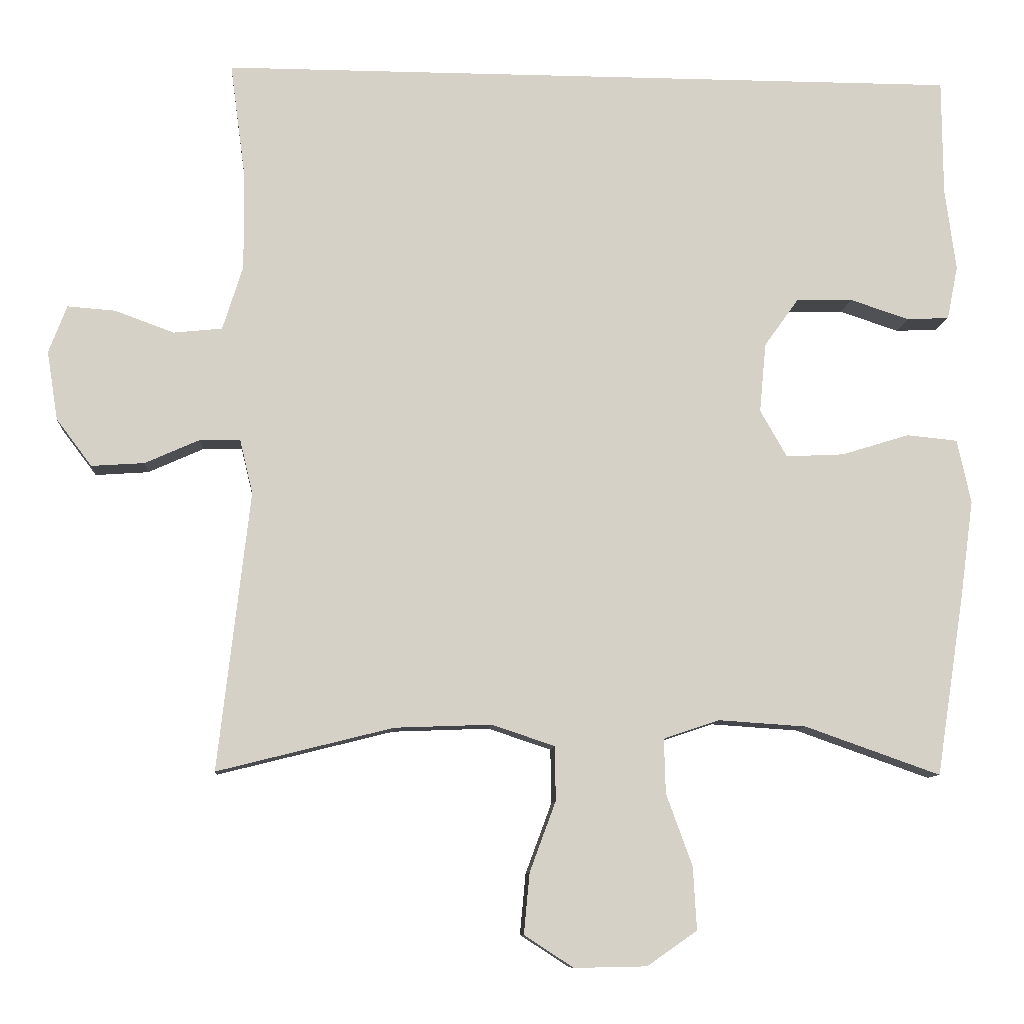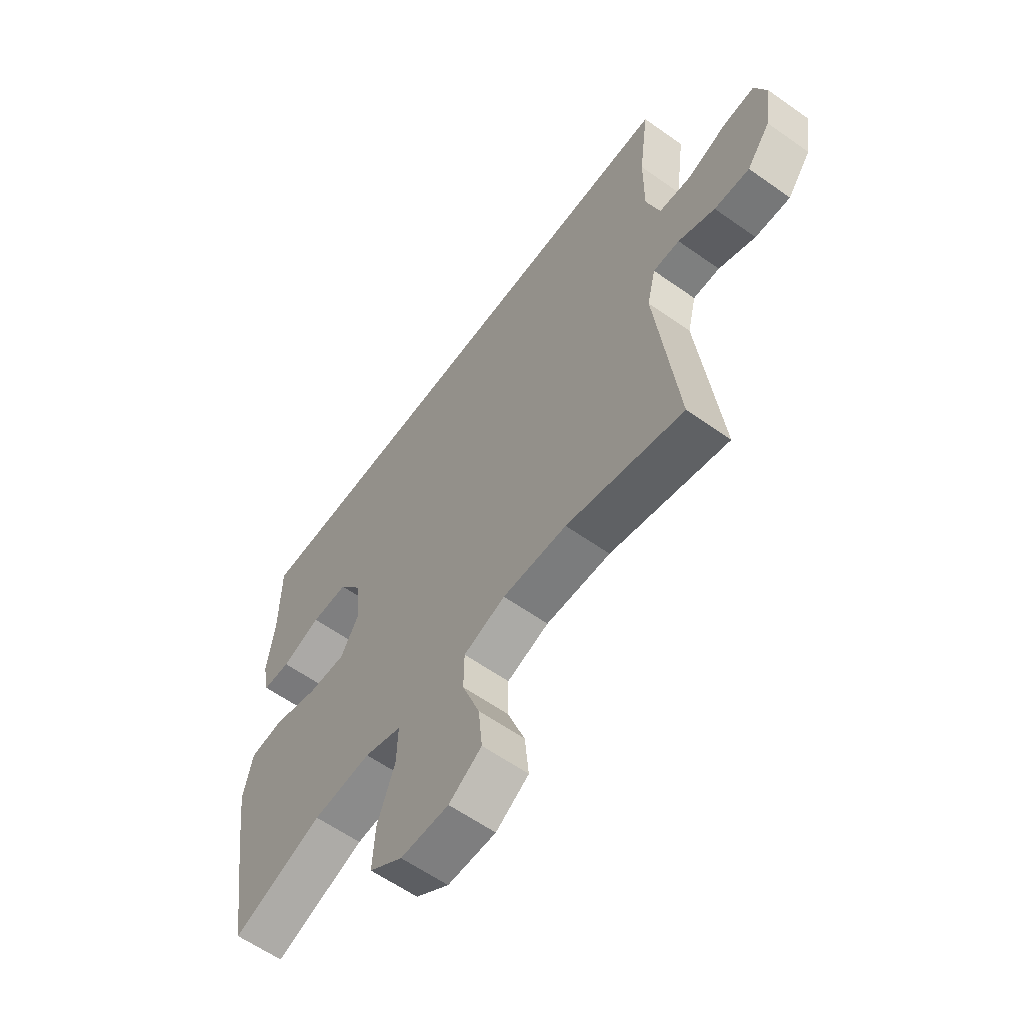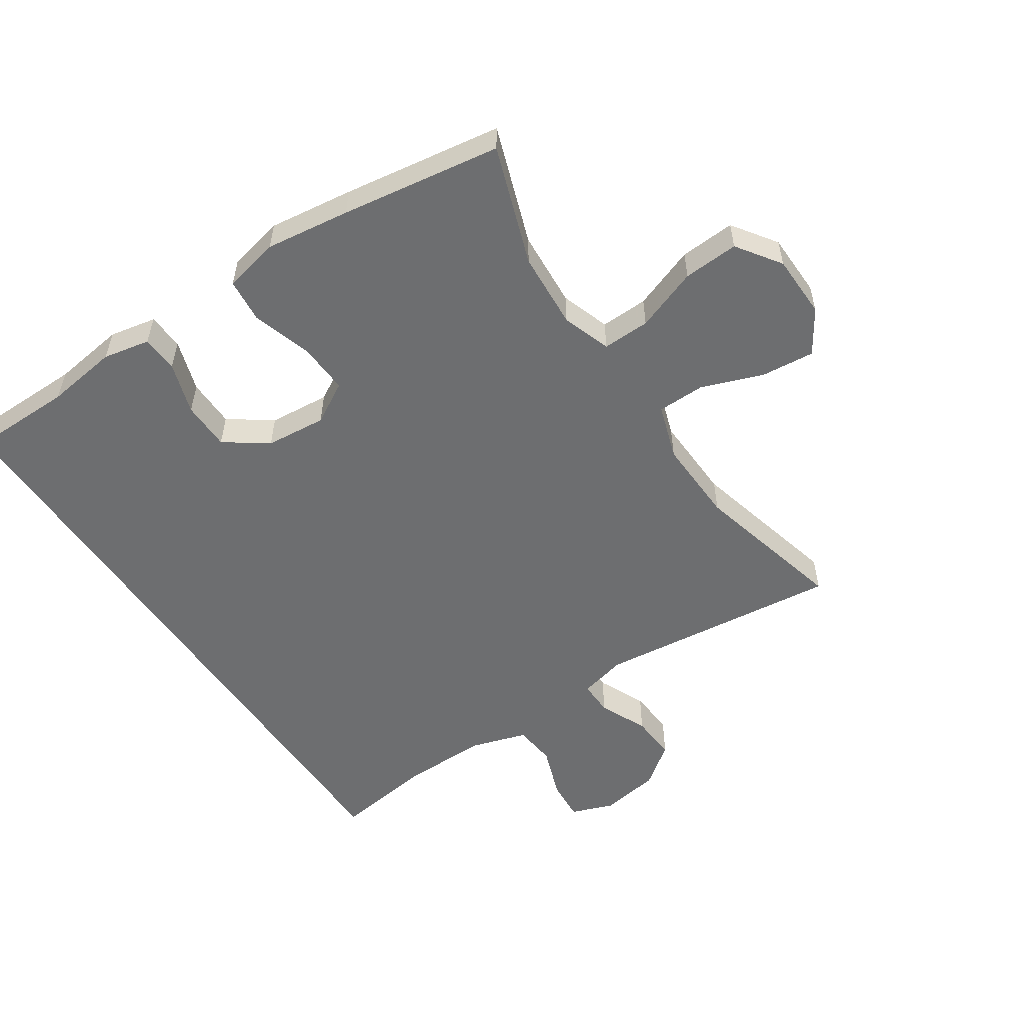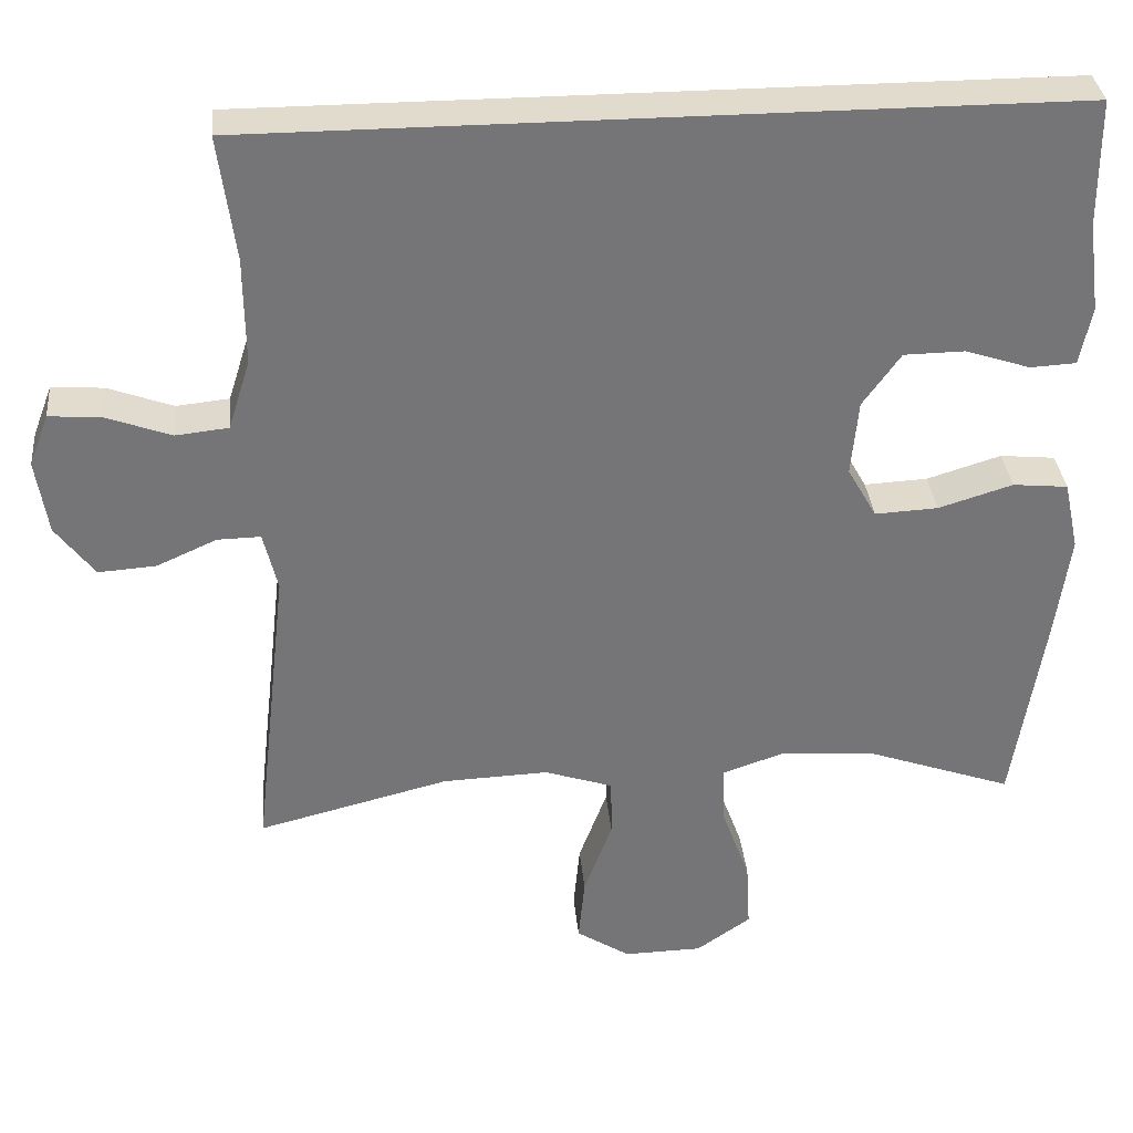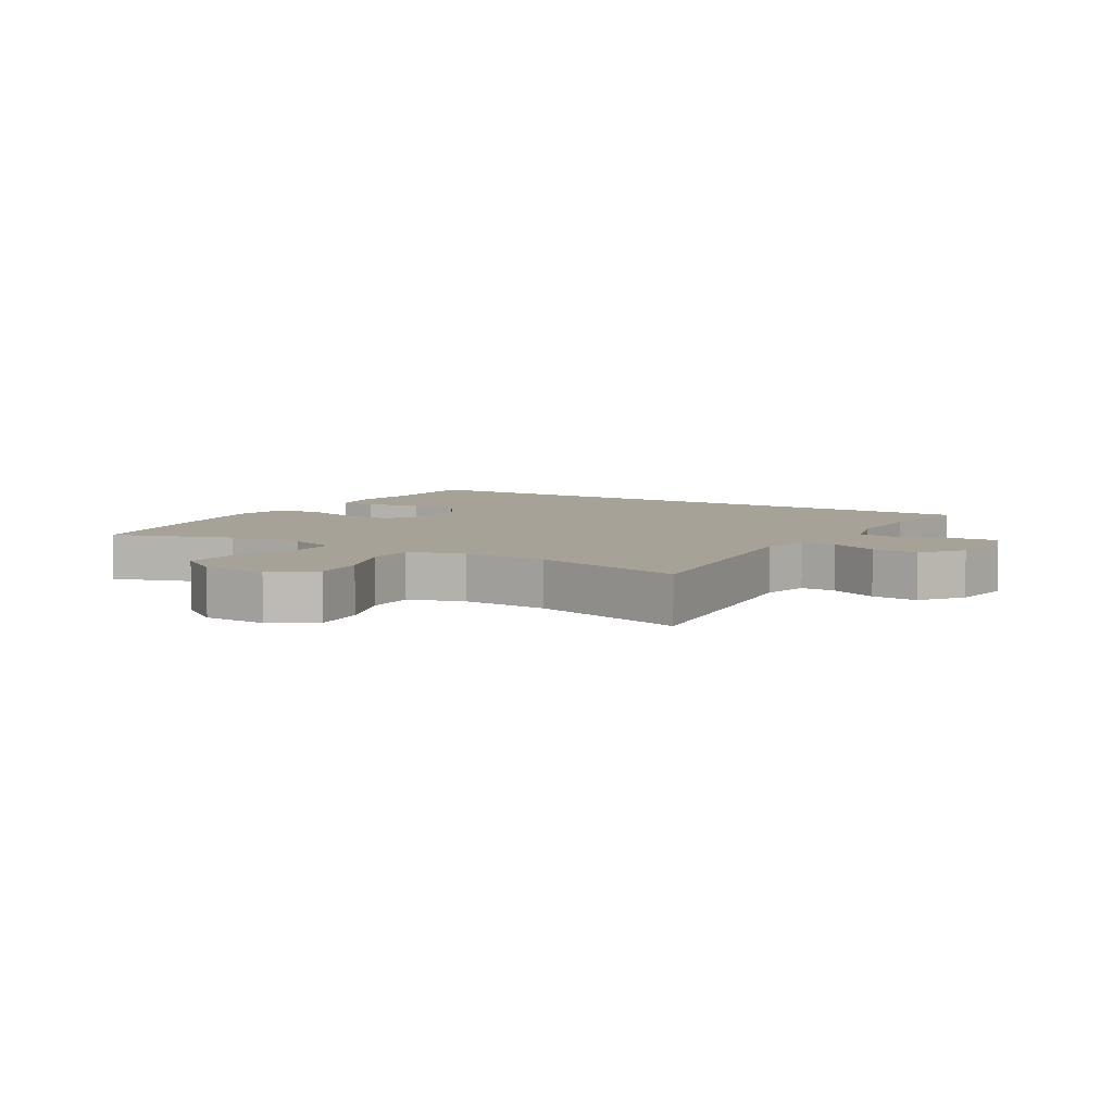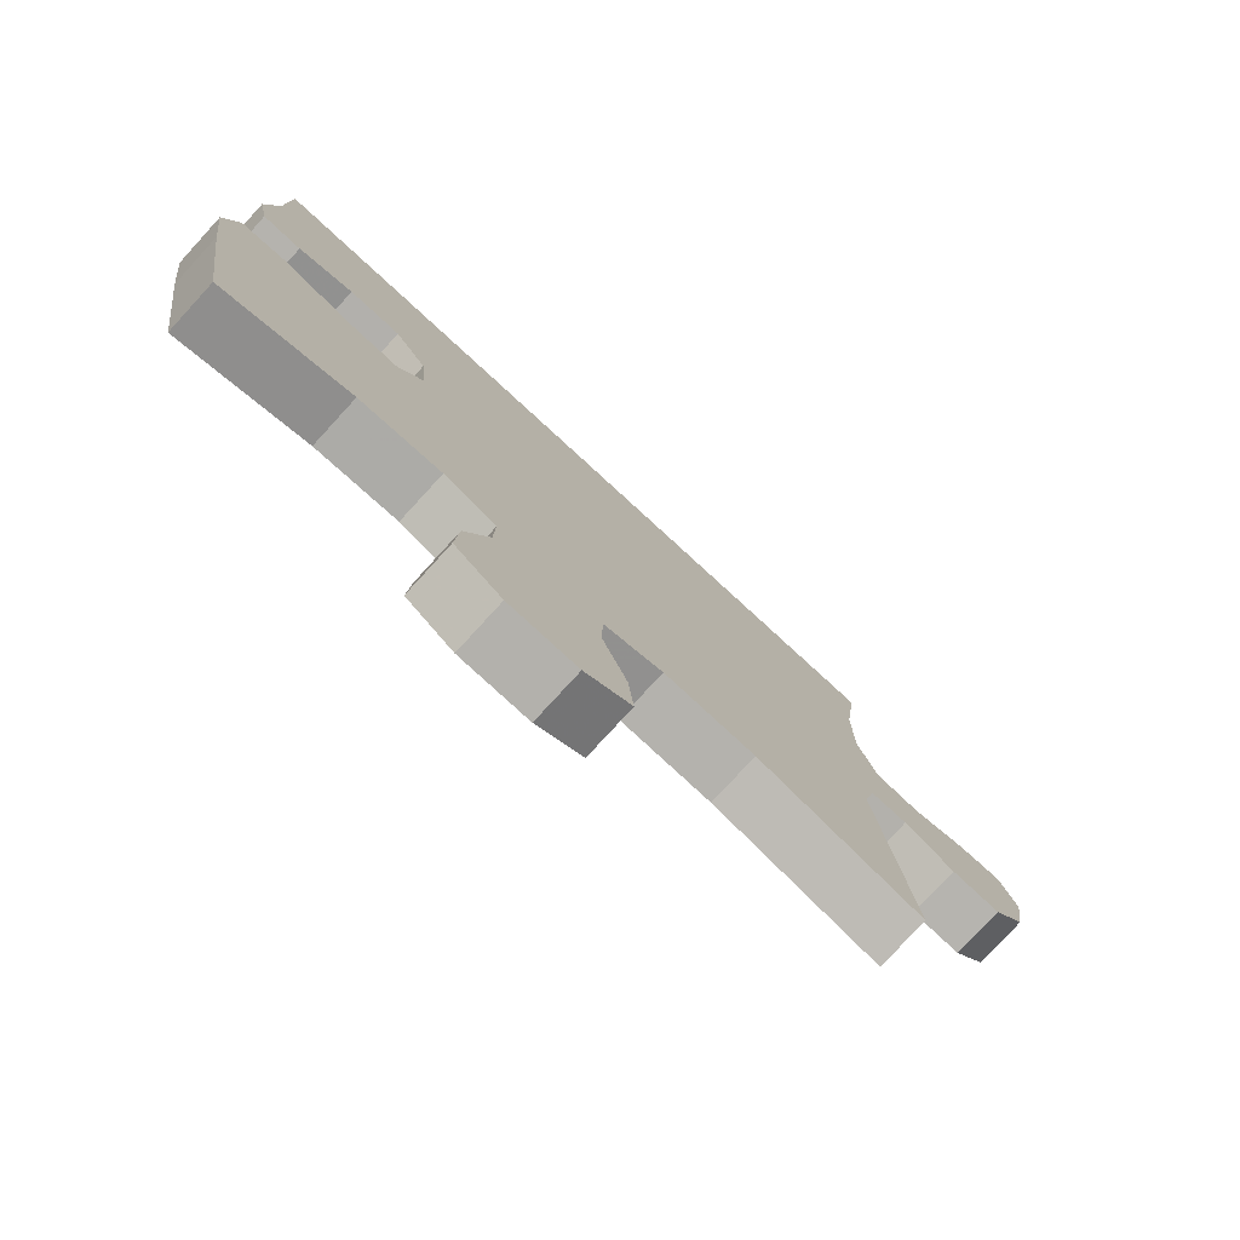
<metadata>
{"format":"obj","ext":"obj","renderer":"f3d","projection":"perspective","resolution":1024,"background":"white","views":[{"elev":-9.5,"azim":-4.2,"up":"+Z"},{"elev":-60.5,"azim":-125.9,"up":"+Z"},{"elev":-54.3,"azim":123.8,"up":"+Y"},{"elev":33.8,"azim":-5.4,"up":"+Z"},{"elev":6.4,"azim":-148.7,"up":"+Y"},{"elev":-78.4,"azim":137.5,"up":"+Z"}]}
</metadata>
<code>
v -0.496 0.07 0.5
v 0.53 0.07 0.5
v 0.531 0.07 0.34
v 0.546 0.07 0.226
v 0.531 0.07 0.152
v 0.473 0.07 0.149
v 0.391 0.07 0.176
v 0.314 0.07 0.175
v 0.266 0.07 0.108
v 0.257 0.07 0.012
v 0.294 0.07 -0.053
v 0.374 0.07 -0.049
v 0.468 0.07 -0.02
v 0.538 0.07 -0.027
v 0.557 0.07 -0.115
v 0.539 0.07 -0.248
v 0.5 0.07 -0.5
v 0.313 0.07 -0.434
v 0.192 0.07 -0.426
v 0.115 0.07 -0.452
v 0.117 0.07 -0.527
v 0.153 0.07 -0.626
v 0.158 0.07 -0.713
v 0.089 0.07 -0.761
v -0.011 0.07 -0.763
v -0.079 0.07 -0.719
v -0.071 0.07 -0.635
v -0.035 0.07 -0.538
v -0.036 0.07 -0.463
v -0.123 0.07 -0.434
v -0.257 0.07 -0.439
v -0.5 0.07 -0.5
v -0.456 0.07 -0.115
v -0.474 0.07 -0.04
v -0.529 0.07 -0.041
v -0.605 0.07 -0.075
v -0.678 0.07 -0.08
v -0.727 0.07 -0.015
v -0.742 0.07 0.08
v -0.717 0.07 0.146
v -0.651 0.07 0.141
v -0.569 0.07 0.111
v -0.502 0.07 0.118
v -0.474 0.07 0.207
v -0.475 0.07 0.342
v -0.496 0 0.5
v 0.53 0 0.5
v 0.531 0 0.34
v 0.546 0 0.226
v 0.531 0 0.152
v 0.473 0 0.149
v 0.391 0 0.176
v 0.314 0 0.175
v 0.266 0 0.108
v 0.257 0 0.012
v 0.294 0 -0.053
v 0.374 0 -0.049
v 0.468 0 -0.02
v 0.538 0 -0.027
v 0.557 0 -0.115
v 0.539 0 -0.248
v 0.5 0 -0.5
v 0.313 0 -0.434
v 0.192 0 -0.426
v 0.115 0 -0.452
v 0.117 0 -0.527
v 0.153 0 -0.626
v 0.158 0 -0.713
v 0.089 0 -0.761
v -0.011 0 -0.763
v -0.079 0 -0.719
v -0.071 0 -0.635
v -0.035 0 -0.538
v -0.036 0 -0.463
v -0.123 0 -0.434
v -0.257 0 -0.439
v -0.5 0 -0.5
v -0.456 0 -0.115
v -0.474 0 -0.04
v -0.529 0 -0.041
v -0.605 0 -0.075
v -0.678 0 -0.08
v -0.727 0 -0.015
v -0.742 0 0.08
v -0.717 0 0.146
v -0.651 0 0.141
v -0.569 0 0.111
v -0.502 0 0.118
v -0.474 0 0.207
v -0.475 0 0.342
f 40 41 42
f 39 40 42
f 38 39 42
f 37 38 42
f 36 37 42
f 35 36 42
f 34 35 42 43
f 33 34 43 44
f 31 32 33
f 33 44 45
f 31 33 45
f 30 31 45
f 26 27 28
f 25 26 28
f 24 25 28
f 23 24 28
f 22 23 28
f 21 22 28
f 20 21 28 29
f 30 45 1
f 29 30 1
f 20 29 1
f 19 20 1
f 16 17 18
f 15 16 18
f 14 15 18
f 13 14 18
f 12 13 18
f 5 6 7
f 4 5 7
f 3 4 7
f 3 7 8
f 2 3 8
f 1 2 8 9
f 11 12 18 19
f 10 11 19 1
f 1 9 10
f 87 86 85
f 87 85 84
f 87 84 83
f 87 83 82
f 87 82 81
f 87 81 80
f 88 87 80 79
f 89 88 79 78
f 78 77 76
f 90 89 78
f 90 78 76
f 90 76 75
f 73 72 71
f 73 71 70
f 73 70 69
f 73 69 68
f 73 68 67
f 73 67 66
f 74 73 66 65
f 46 90 75
f 46 75 74
f 46 74 65
f 46 65 64
f 63 62 61
f 63 61 60
f 63 60 59
f 63 59 58
f 63 58 57
f 52 51 50
f 52 50 49
f 52 49 48
f 53 52 48
f 53 48 47
f 54 53 47 46
f 64 63 57 56
f 46 64 56 55
f 55 54 46
f 1 46 47 2
f 2 47 48 3
f 3 48 49 4
f 4 49 50 5
f 5 50 51 6
f 6 51 52 7
f 7 52 53 8
f 8 53 54 9
f 9 54 55 10
f 10 55 56 11
f 11 56 57 12
f 12 57 58 13
f 13 58 59 14
f 14 59 60 15
f 15 60 61 16
f 16 61 62 17
f 17 62 63 18
f 18 63 64 19
f 19 64 65 20
f 20 65 66 21
f 21 66 67 22
f 22 67 68 23
f 23 68 69 24
f 24 69 70 25
f 25 70 71 26
f 26 71 72 27
f 27 72 73 28
f 28 73 74 29
f 29 74 75 30
f 30 75 76 31
f 31 76 77 32
f 32 77 78 33
f 33 78 79 34
f 34 79 80 35
f 35 80 81 36
f 36 81 82 37
f 37 82 83 38
f 38 83 84 39
f 39 84 85 40
f 40 85 86 41
f 41 86 87 42
f 42 87 88 43
f 43 88 89 44
f 44 89 90 45
f 45 90 46 1

</code>
